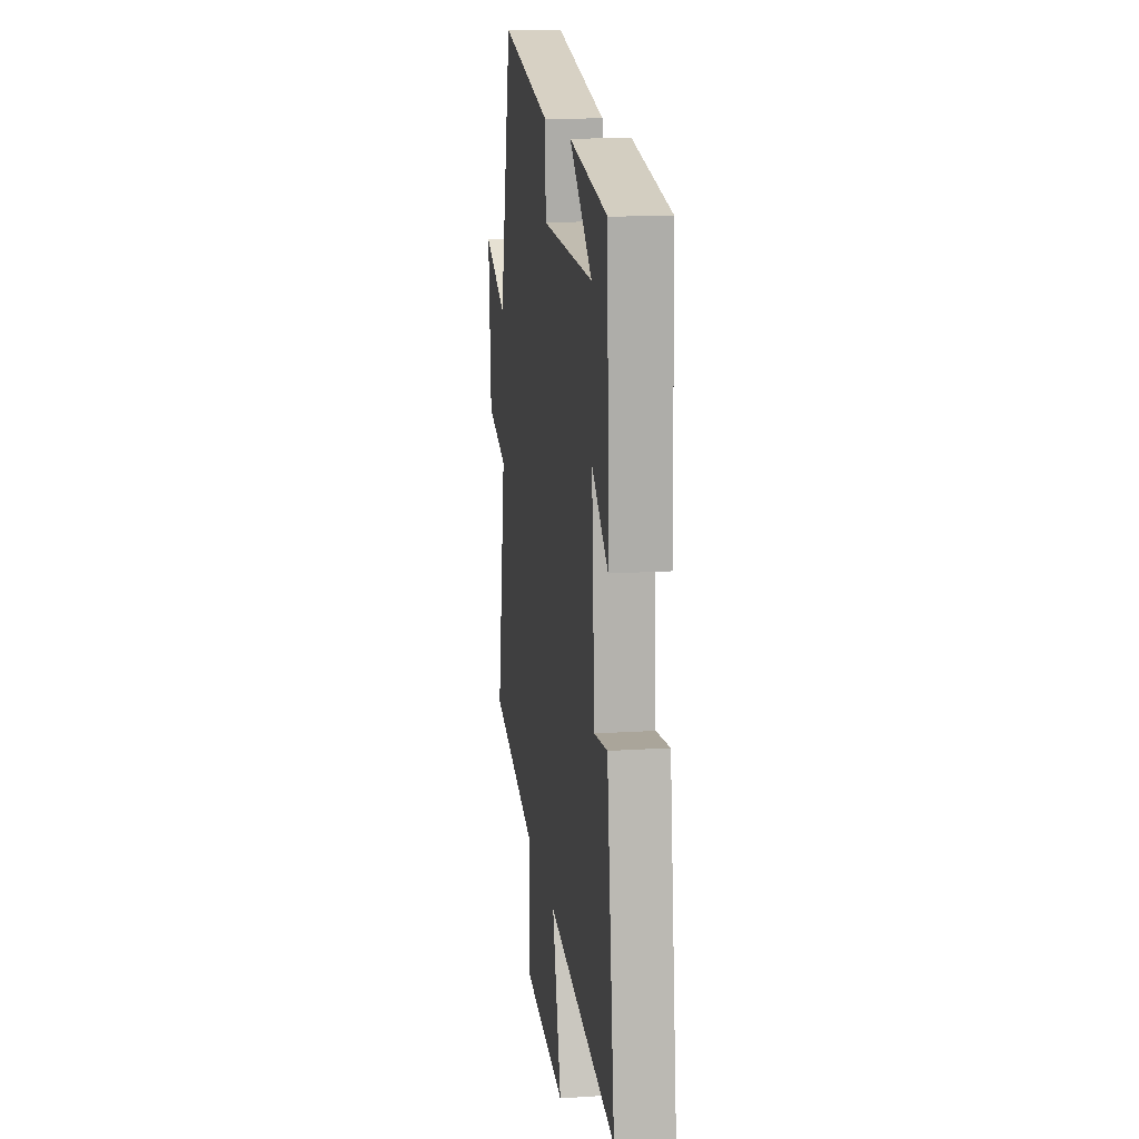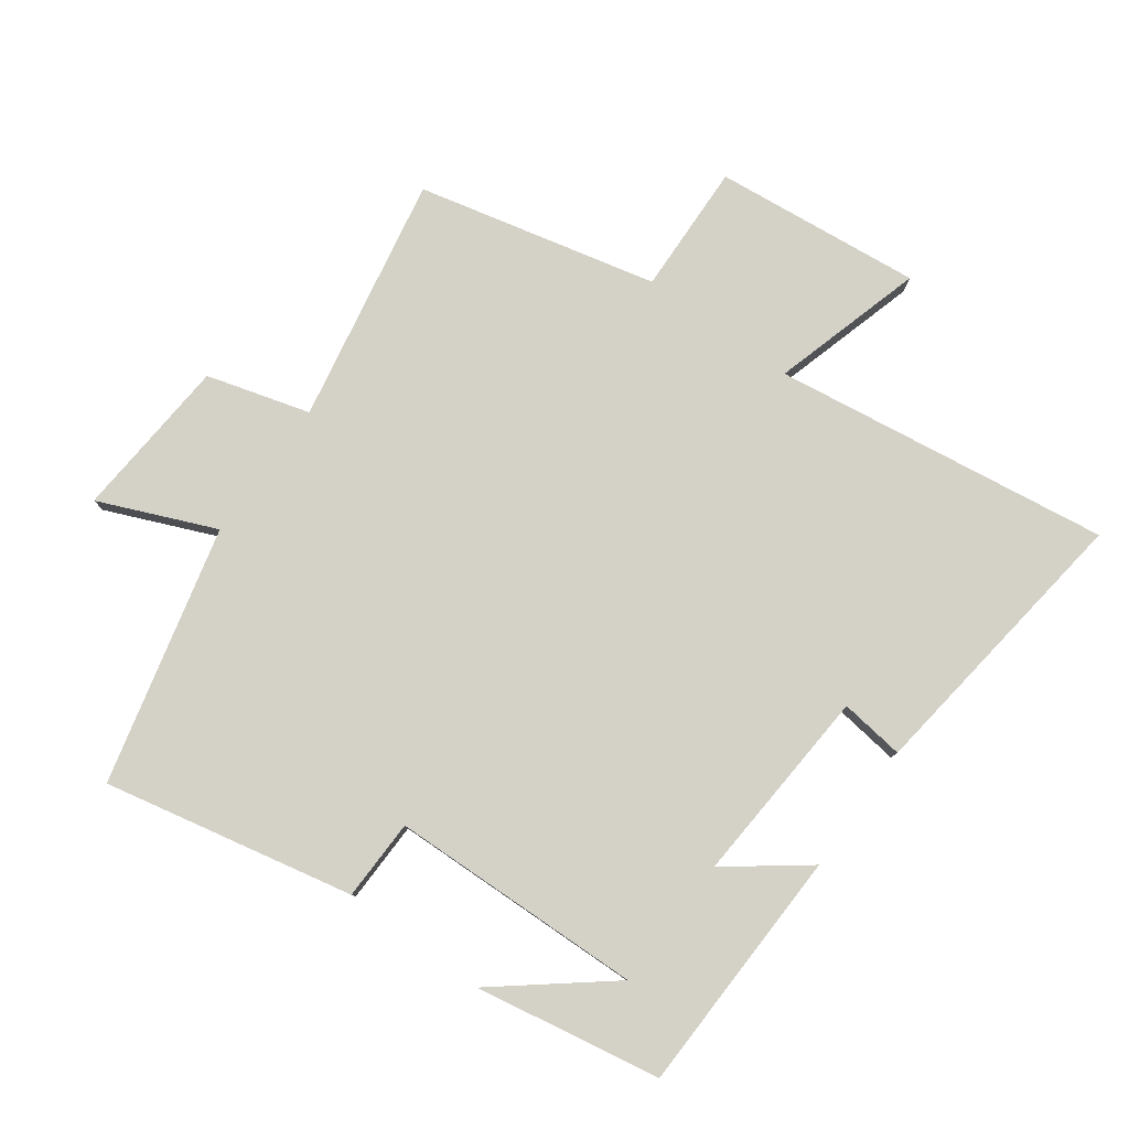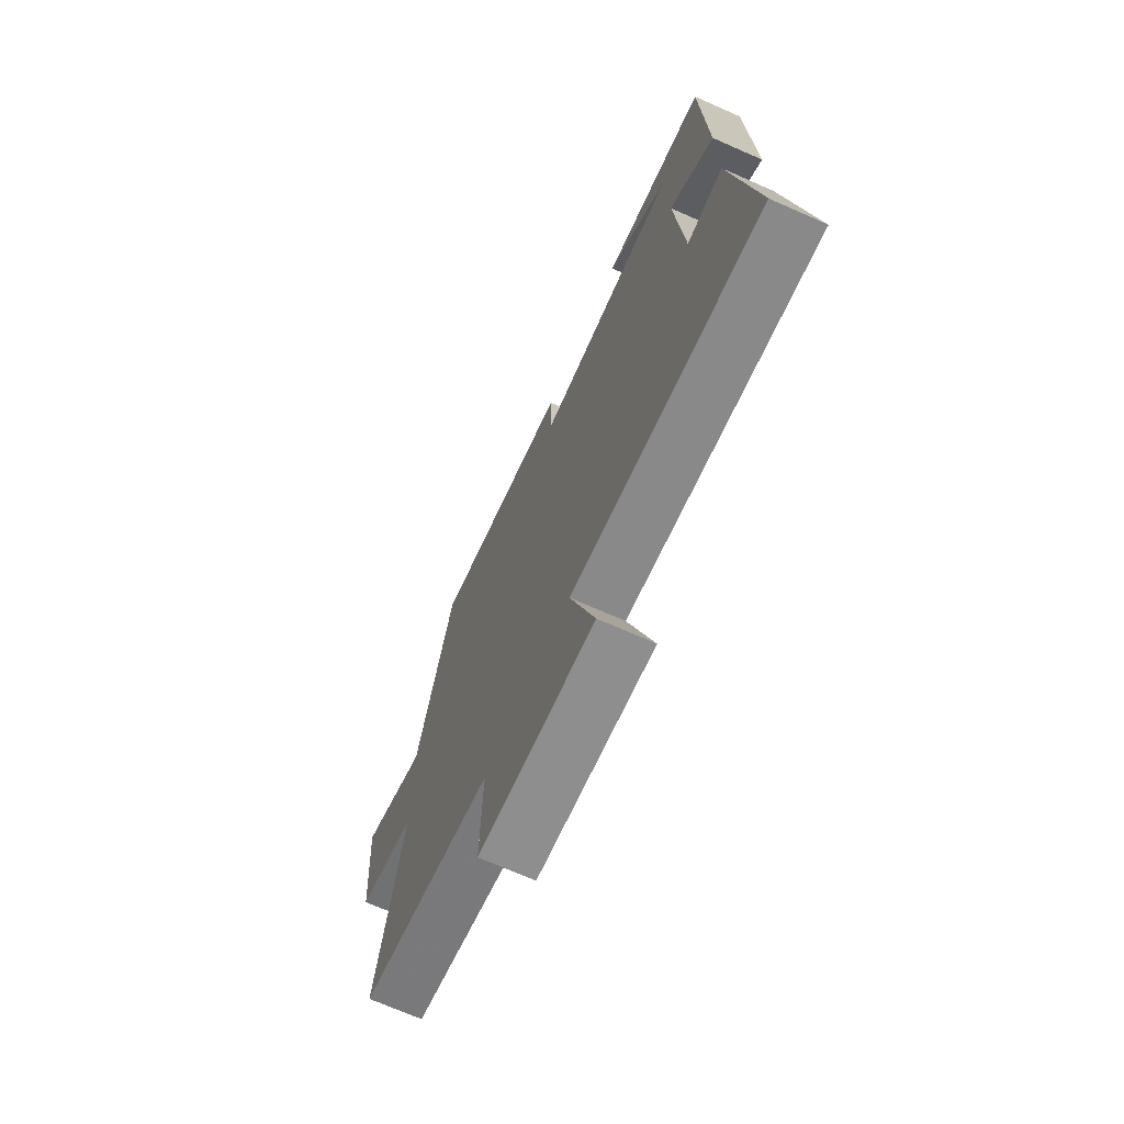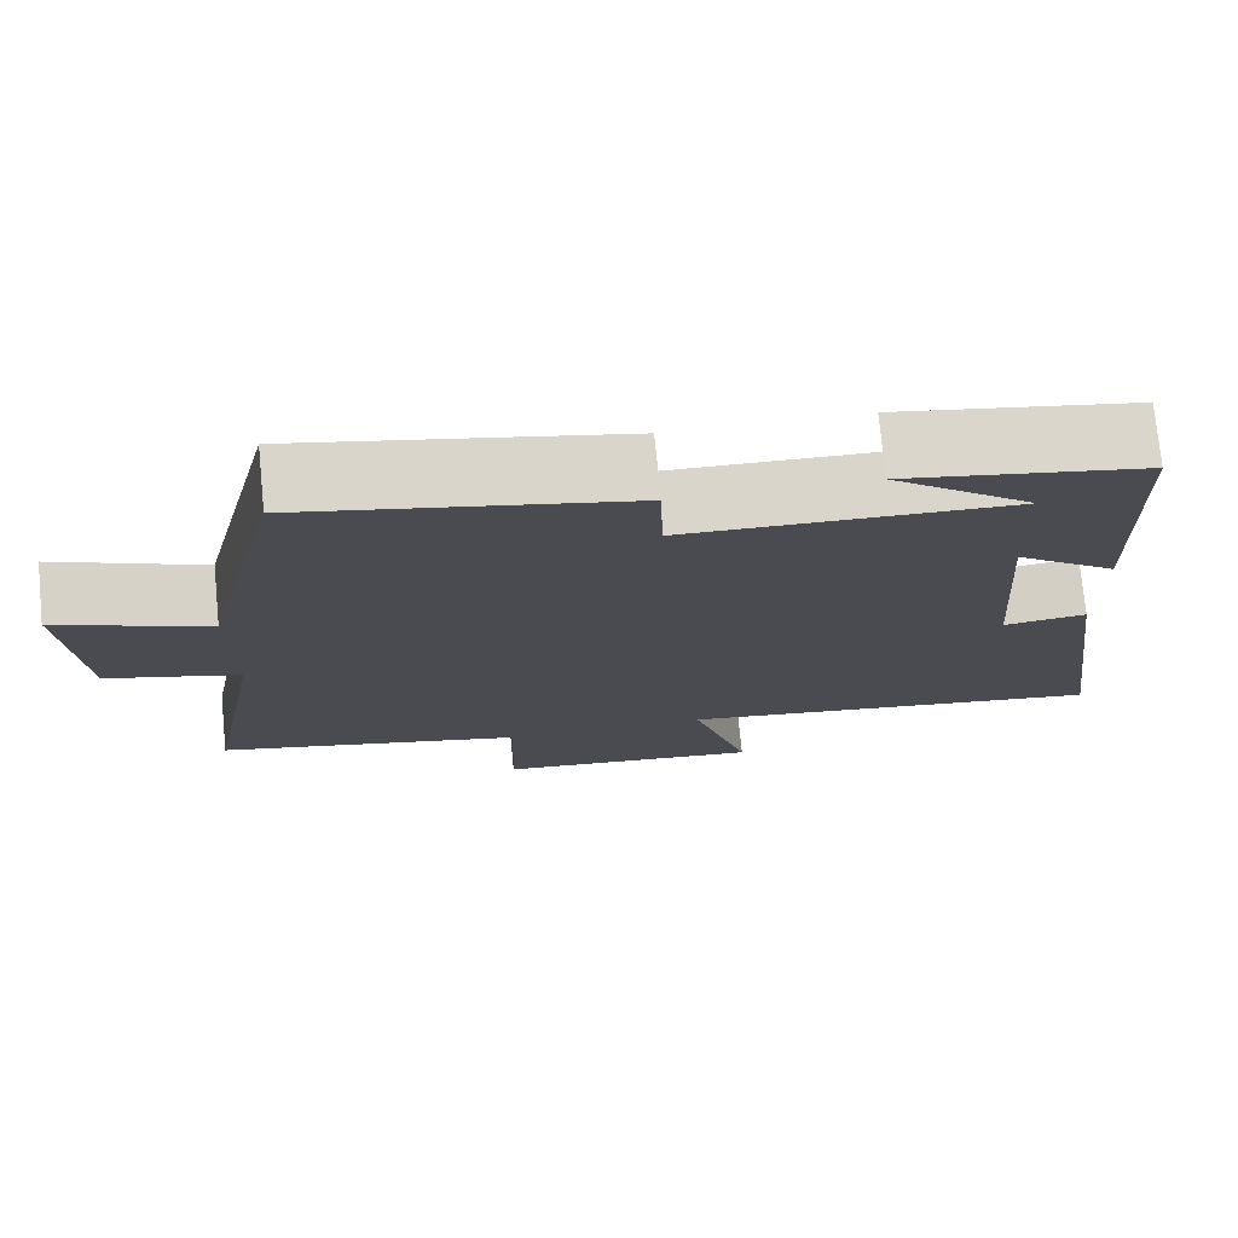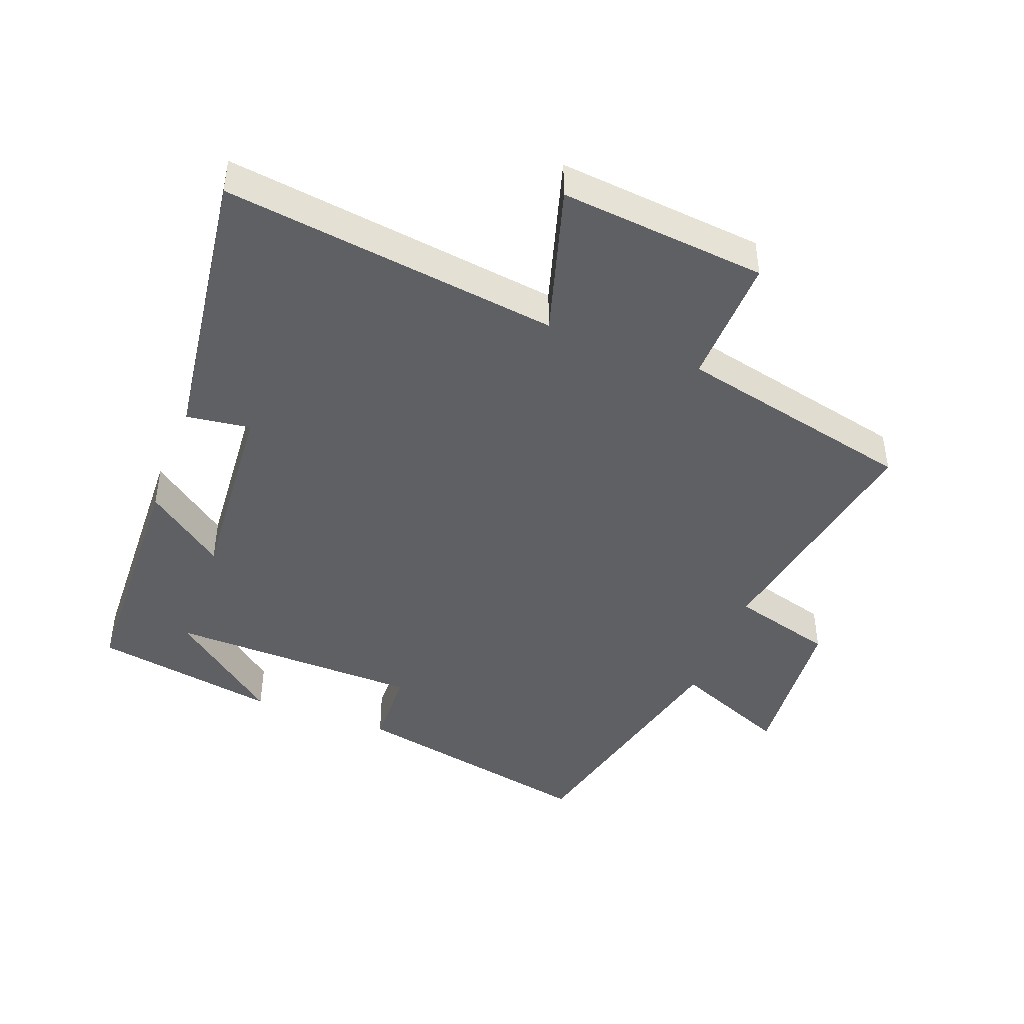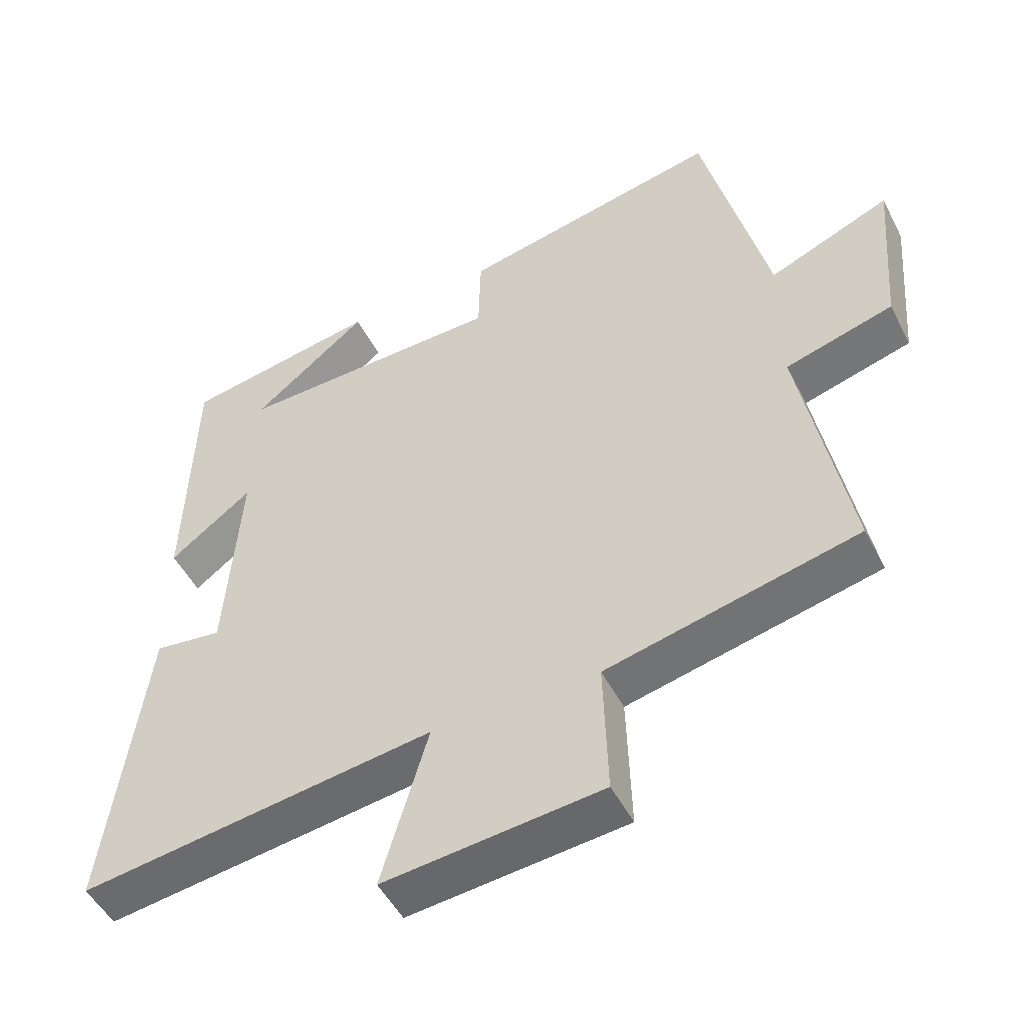
<metadata>
{"format":"obj","ext":"obj","renderer":"f3d","projection":"perspective","resolution":1024,"background":"white","views":[{"elev":15.1,"azim":82.2,"up":"+Z"},{"elev":79.8,"azim":35.9,"up":"+Y"},{"elev":-70.6,"azim":66.2,"up":"+Z"},{"elev":75.2,"azim":-5.6,"up":"+Z"},{"elev":-44.4,"azim":159.4,"up":"+Y"},{"elev":-49.5,"azim":-153.6,"up":"+Z"}]}
</metadata>
<code>
v -0.57 0.07 -0.415
v -0.5 0.07 -0.035
v -0.658 0.07 0.01
v -0.678 0.07 0.26
v -0.5 0.07 0.185
v -0.405 0.07 0.58
v -0.021 0.07 0.5
v -0.018 0.07 0.375
v 0.372 0.07 0.365
v 0.203 0.07 0.5
v 0.488 0.07 0.45
v 0.5 0.07 0.07
v 0.379 0.07 0.161
v 0.401 0.07 -0.143
v 0.5 0.07 -0.13
v 0.559 0.07 -0.571
v 0.041 0.07 -0.5
v 0.109 0.07 -0.733
v -0.209 0.07 -0.701
v -0.203 0.07 -0.5
v -0.57 0 -0.415
v -0.5 0 -0.035
v -0.658 0 0.01
v -0.678 0 0.26
v -0.5 0 0.185
v -0.405 0 0.58
v -0.021 0 0.5
v -0.018 0 0.375
v 0.372 0 0.365
v 0.203 0 0.5
v 0.488 0 0.45
v 0.5 0 0.07
v 0.379 0 0.161
v 0.401 0 -0.143
v 0.5 0 -0.13
v 0.559 0 -0.571
v 0.041 0 -0.5
v 0.109 0 -0.733
v -0.209 0 -0.701
v -0.203 0 -0.5
f 17 18 19 20
f 17 20 1 2
f 14 15 16 17
f 13 14 17 2
f 11 12 13
f 9 10 11
f 9 11 13
f 13 2 3
f 9 13 3
f 8 9 3
f 5 6 7 8
f 3 4 5
f 3 5 8
f 40 39 38 37
f 22 21 40 37
f 37 36 35 34
f 22 37 34 33
f 33 32 31
f 31 30 29
f 33 31 29
f 23 22 33
f 23 33 29
f 23 29 28
f 28 27 26 25
f 25 24 23
f 28 25 23
f 1 21 22 2
f 2 22 23 3
f 3 23 24 4
f 4 24 25 5
f 5 25 26 6
f 6 26 27 7
f 7 27 28 8
f 8 28 29 9
f 9 29 30 10
f 10 30 31 11
f 11 31 32 12
f 12 32 33 13
f 13 33 34 14
f 14 34 35 15
f 15 35 36 16
f 16 36 37 17
f 17 37 38 18
f 18 38 39 19
f 19 39 40 20
f 20 40 21 1

</code>
